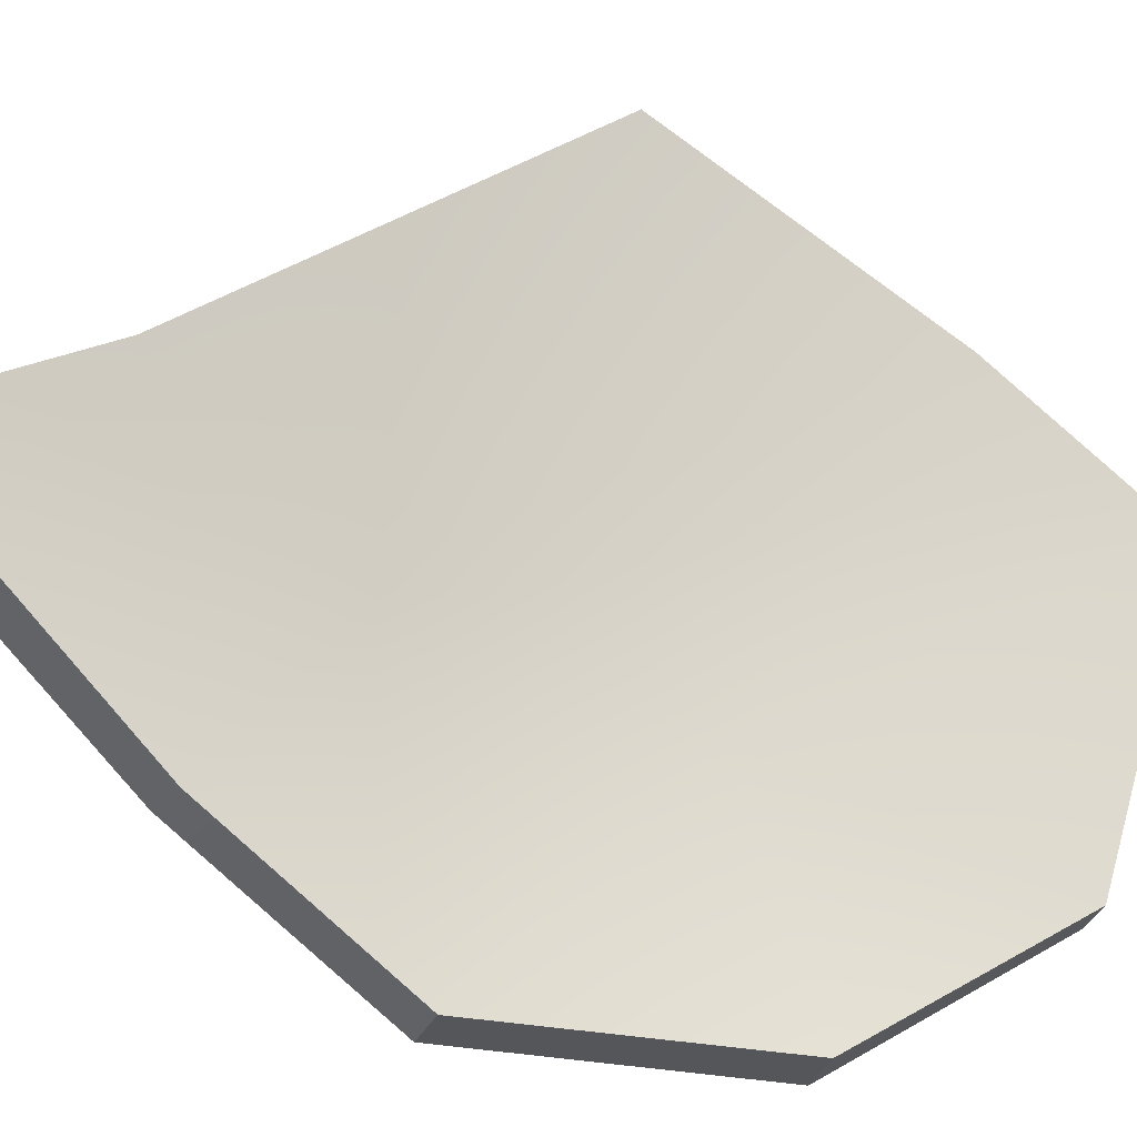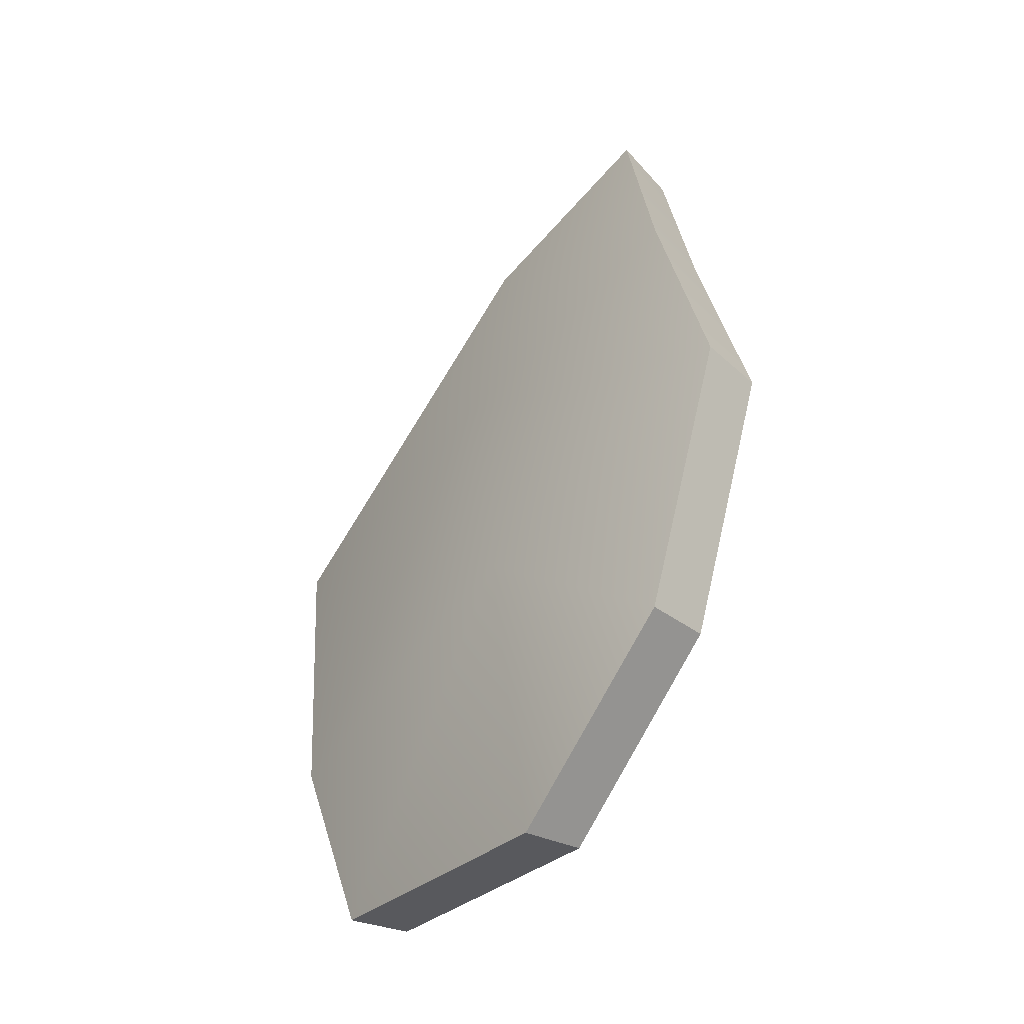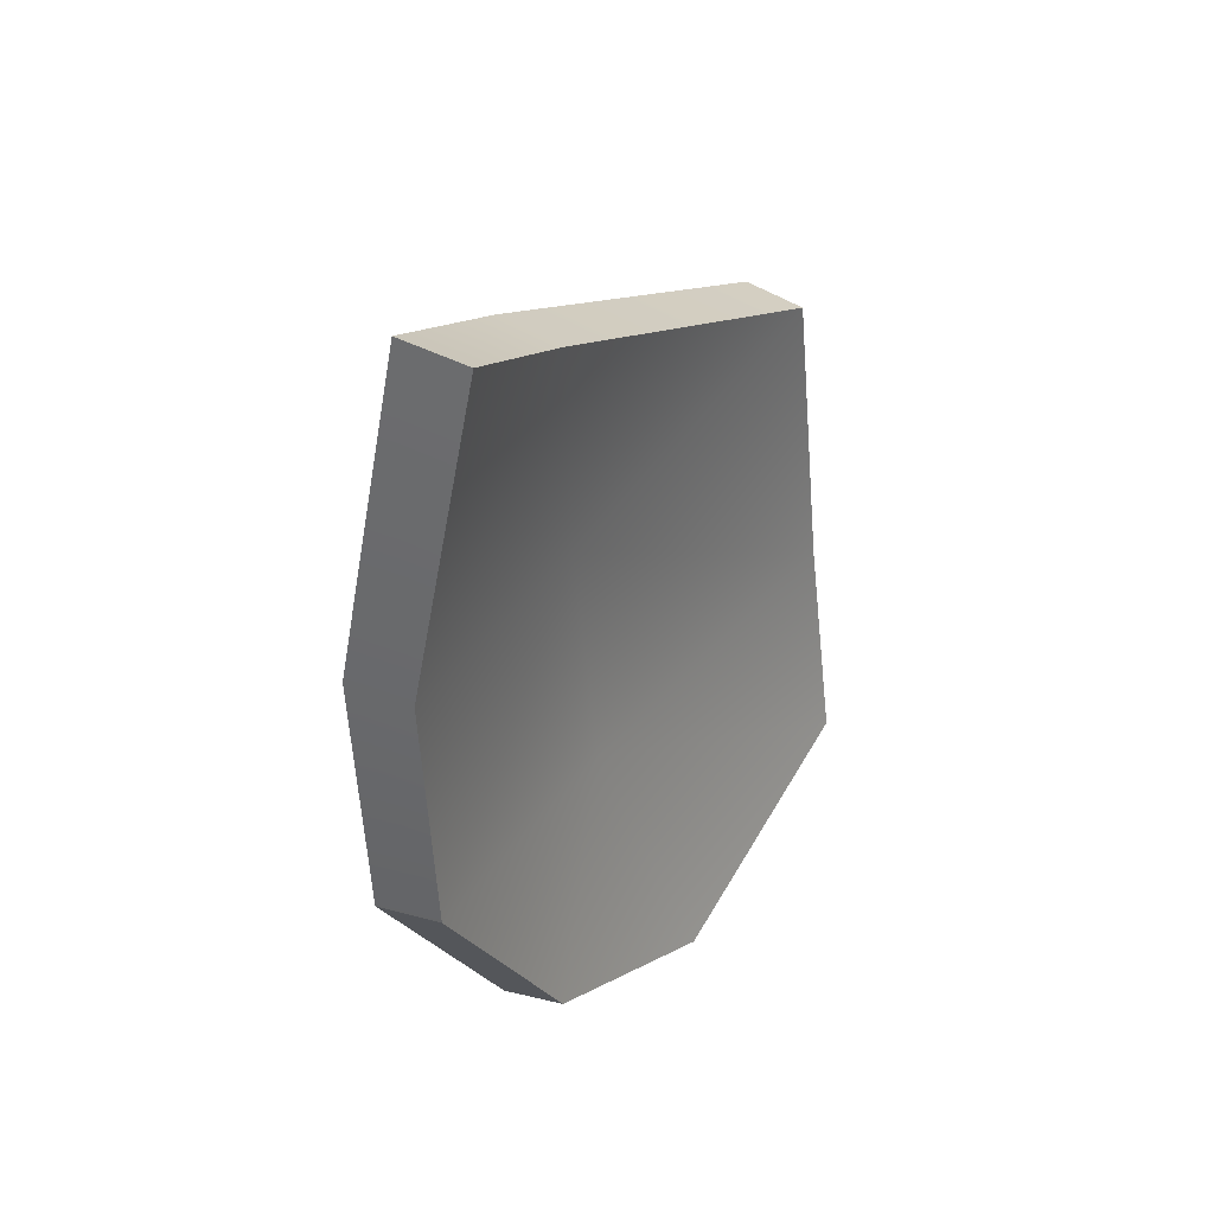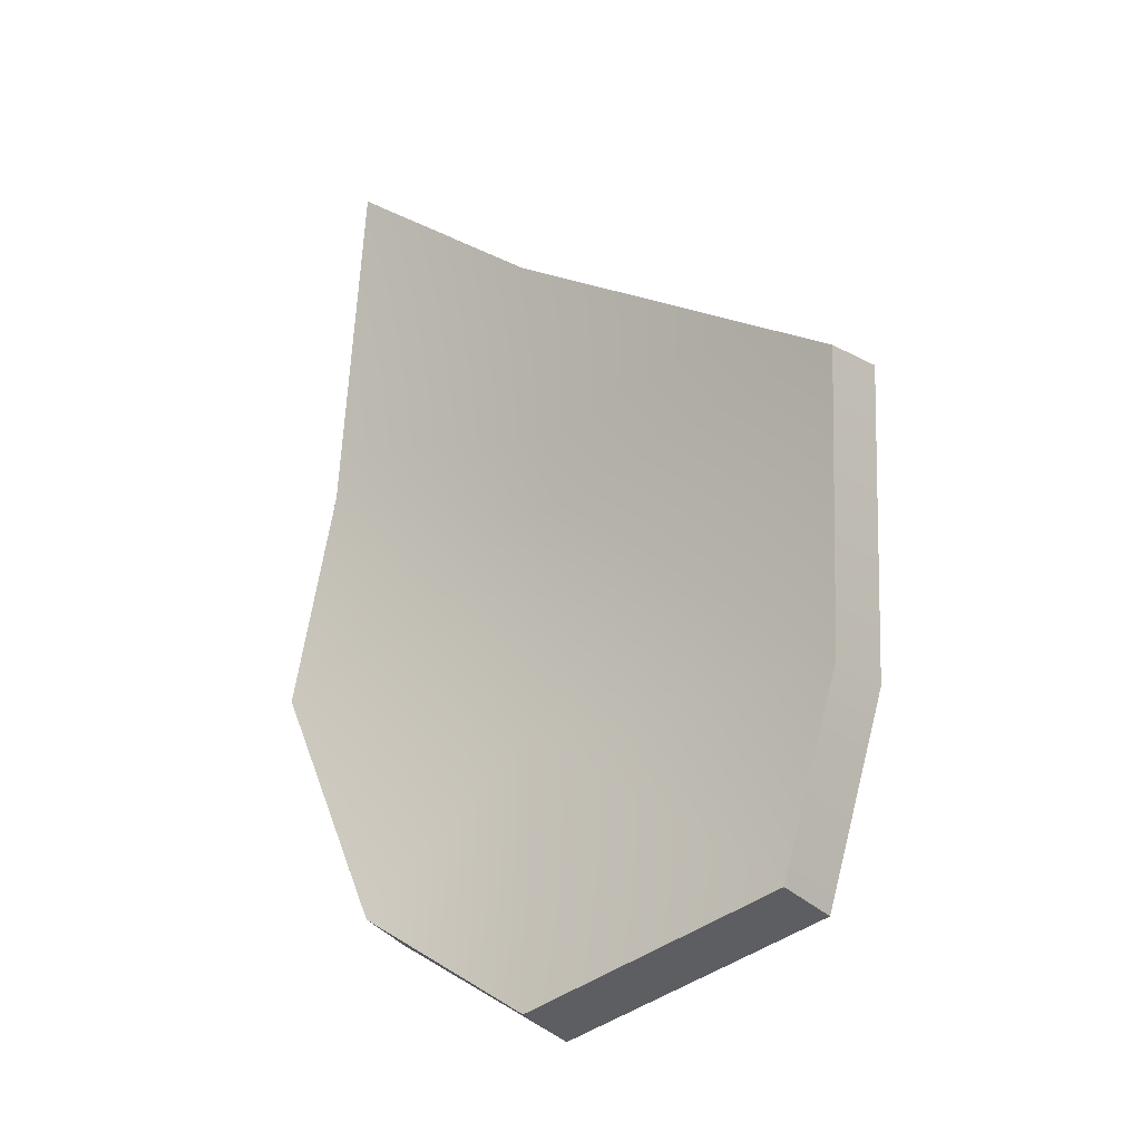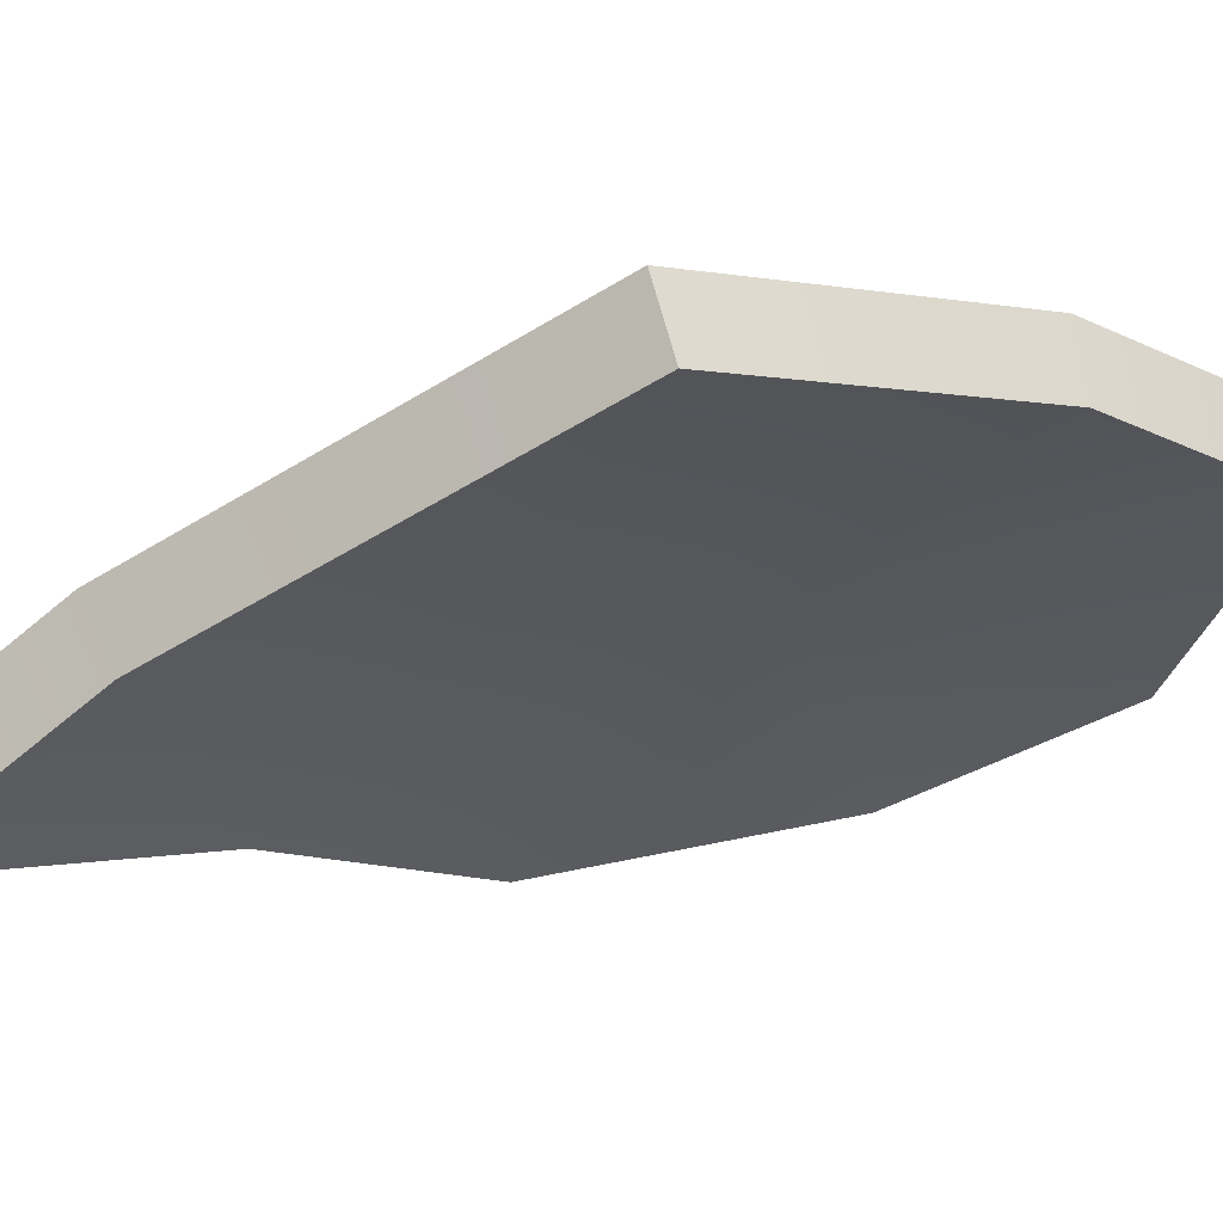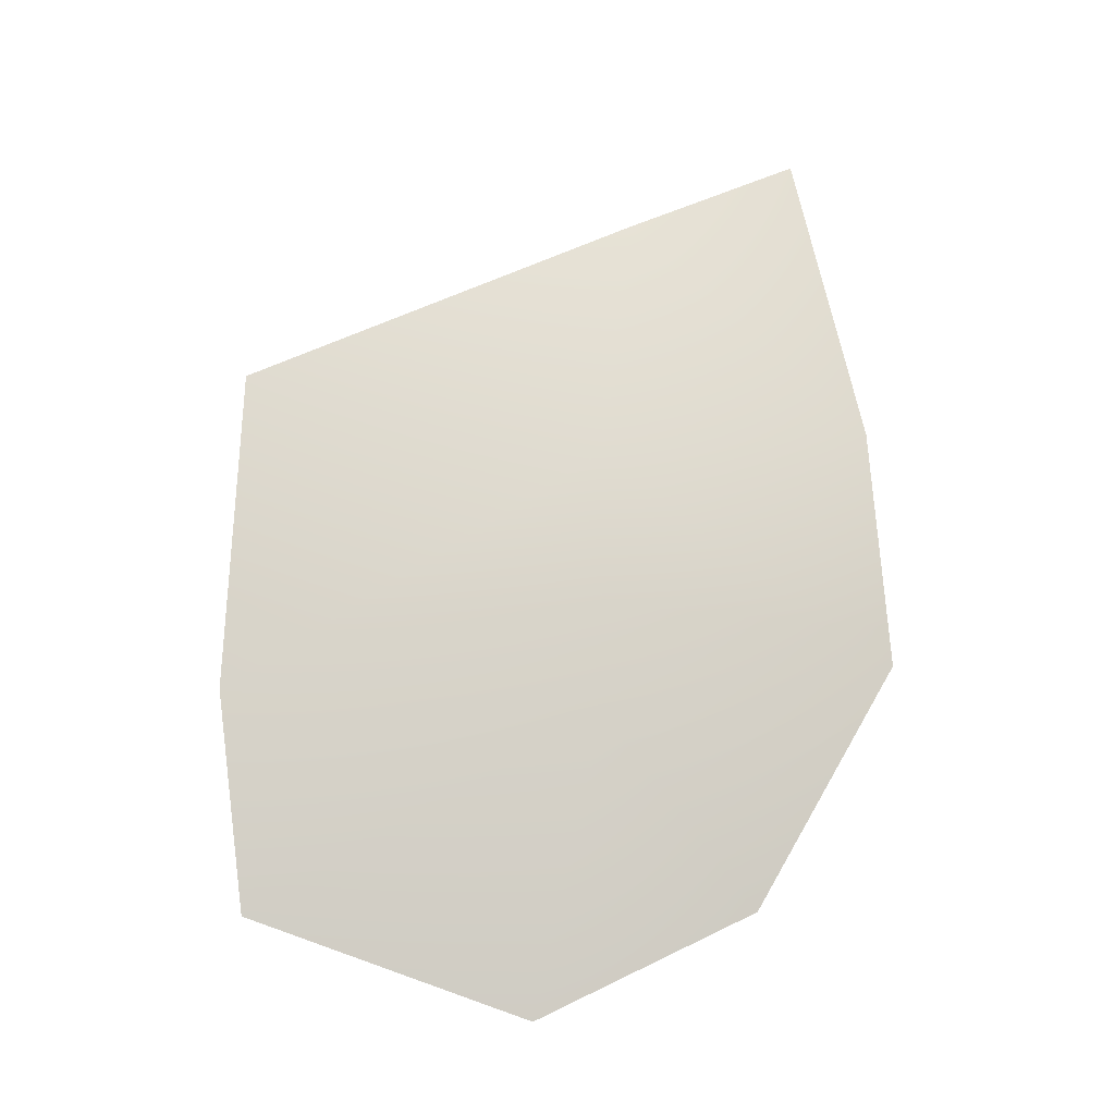
<metadata>
{"format":"obj","ext":"obj","renderer":"f3d","projection":"perspective","resolution":1024,"background":"white","views":[{"elev":-75.9,"azim":-129.5,"up":"+Z"},{"elev":-54.2,"azim":83.5,"up":"+Y"},{"elev":43.2,"azim":155.6,"up":"+Y"},{"elev":-16.8,"azim":-111.4,"up":"+Y"},{"elev":2.3,"azim":-126.7,"up":"+Z"},{"elev":-21.5,"azim":23.9,"up":"+Y"}]}
</metadata>
<code>
g shard81
v -0.009706 -0.1363 -0.004888
v -0.07871 -0.1093 0.03987
v 0.01736 -0.05287 0.008121
v -0.07915 -0.04772 0.05696
v 0.04776 -0.1046 -0.0335
v 0.08766 -0.03143 -0.04785
v 0.02086 0.02343 0.01667
v 0.08674 0.03914 -0.03577
v -0.07246 0.04635 0.06279
v 0.02716 0.1033 0.005823
v 0.06703 0.1363 -0.034
v -0.01967 -0.1305 -0.02118
v 0.006558 -0.04899 -0.008256
v -0.08741 -0.1041 0.02263
v -0.08766 -0.04446 0.03923
v 0.03575 -0.09945 -0.04858
v 0.07482 -0.02808 -0.06279
v 0.01011 0.02407 -0.0001827
v 0.07385 0.03918 -0.05086
v -0.08127 0.04638 0.04492
v 0.01605 0.1012 -0.01051
v 0.05398 0.1339 -0.04895
v -0.08741 -0.1041 0.02263
v -0.07871 -0.1093 0.03987
v -0.009706 -0.1363 -0.004888
v -0.01967 -0.1305 -0.02118
v -0.08766 -0.04446 0.03923
v -0.07915 -0.04772 0.05696
v -0.07871 -0.1093 0.03987
v -0.08741 -0.1041 0.02263
v -0.08127 0.04638 0.04492
v -0.07246 0.04635 0.06279
v -0.01967 -0.1305 -0.02118
v -0.009706 -0.1363 -0.004888
v 0.04776 -0.1046 -0.0335
v 0.03575 -0.09945 -0.04858
v 0.03575 -0.09945 -0.04858
v 0.04776 -0.1046 -0.0335
v 0.08766 -0.03143 -0.04785
v 0.07482 -0.02808 -0.06279
v 0.07482 -0.02808 -0.06279
v 0.08766 -0.03143 -0.04785
v 0.08674 0.03914 -0.03577
v 0.07385 0.03918 -0.05086
v 0.06703 0.1363 -0.034
v 0.05398 0.1339 -0.04895
v 0.01605 0.1012 -0.01051
v 0.02716 0.1033 0.005823
v -0.07246 0.04635 0.06279
v -0.08127 0.04638 0.04492
v 0.05398 0.1339 -0.04895
v 0.06703 0.1363 -0.034
g shard81_0
f 3 2 1
f 3 4 2
f 5 3 1
f 5 6 3
f 6 7 3
f 7 4 3
f 6 8 7
f 7 9 4
f 10 9 7
f 8 10 7
f 8 11 10
f 14 13 12
f 15 13 14
f 13 16 12
f 17 16 13
f 18 17 13
f 15 18 13
f 19 17 18
f 20 18 15
f 20 21 18
f 21 19 18
f 22 19 21
f 25 24 23
f 26 25 23
f 29 28 27
f 30 29 27
f 27 28 31
f 28 32 31
f 35 34 33
f 36 35 33
f 39 38 37
f 40 39 37
f 43 42 41
f 44 43 41
f 45 43 44
f 46 45 44
f 49 48 47
f 50 49 47
f 47 48 51
f 48 52 51

</code>
